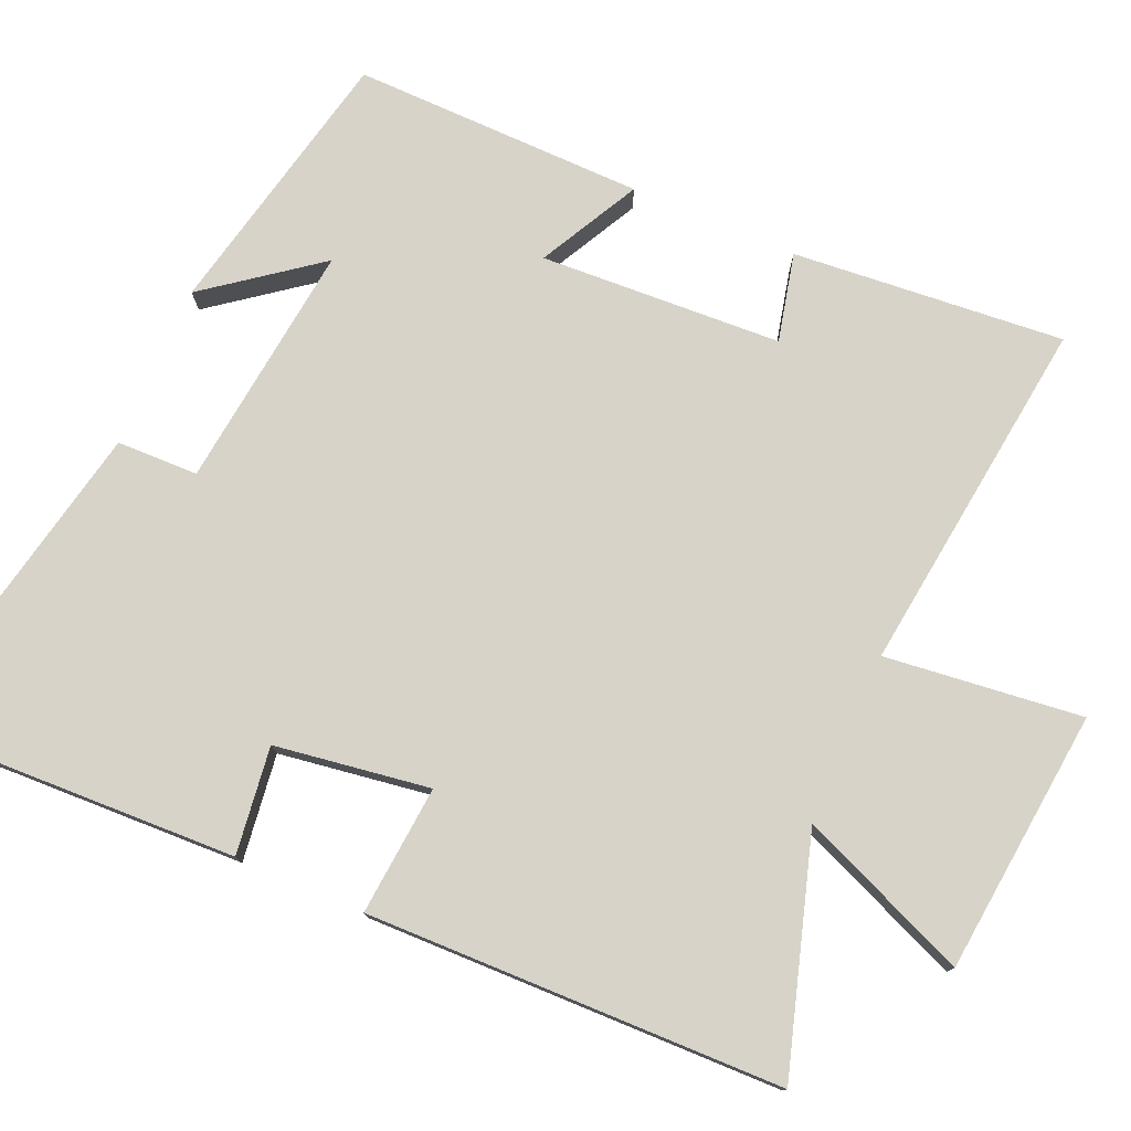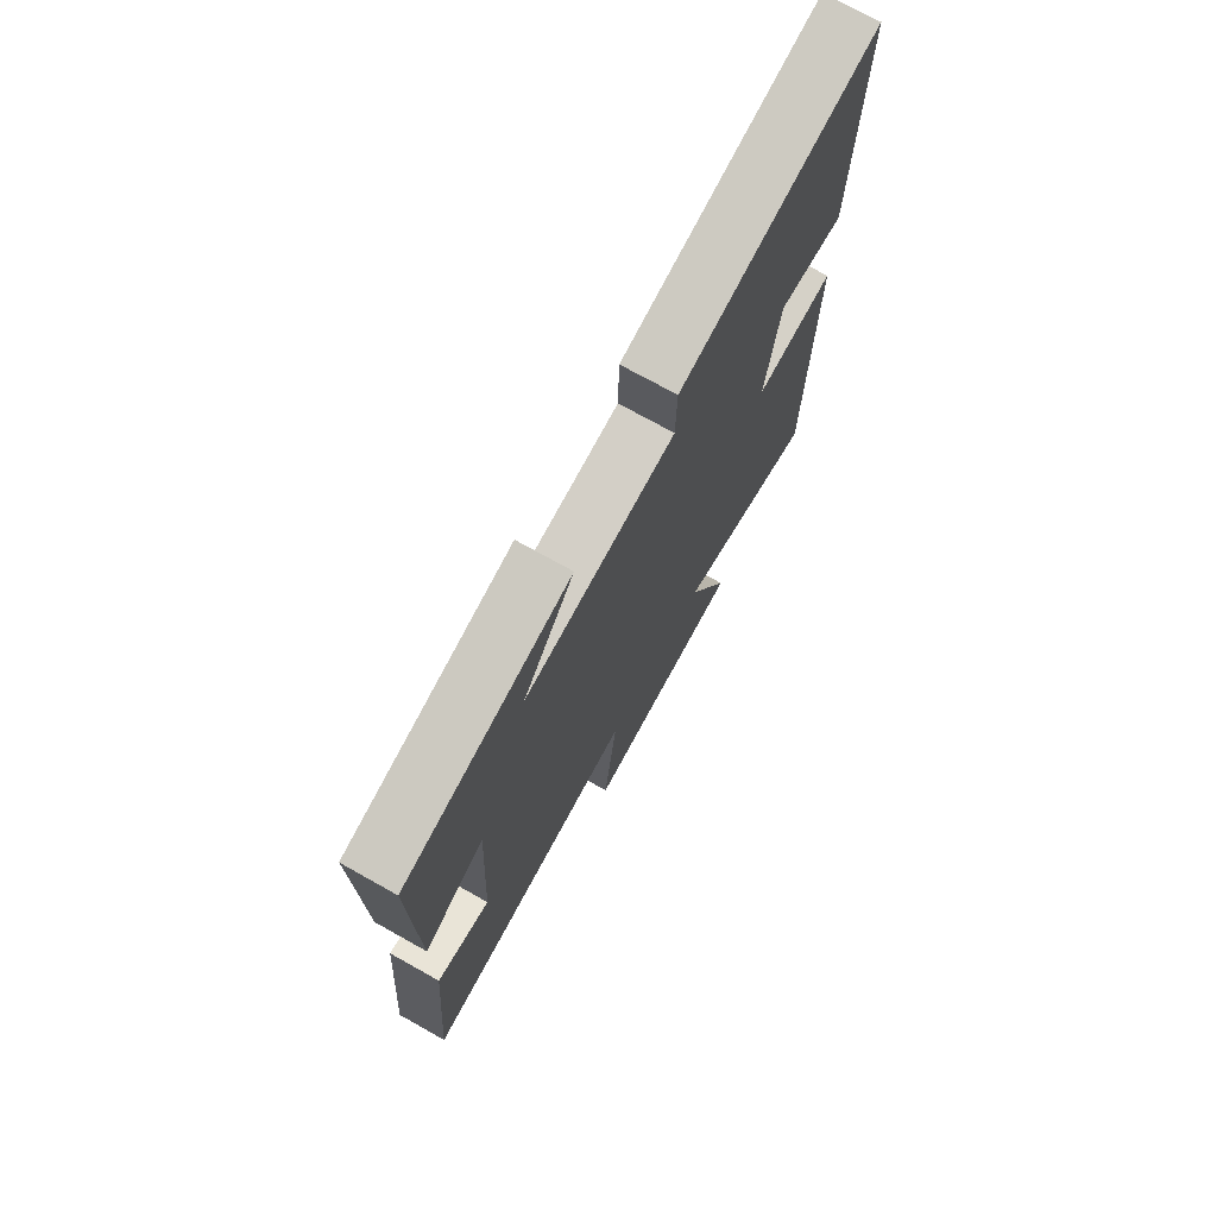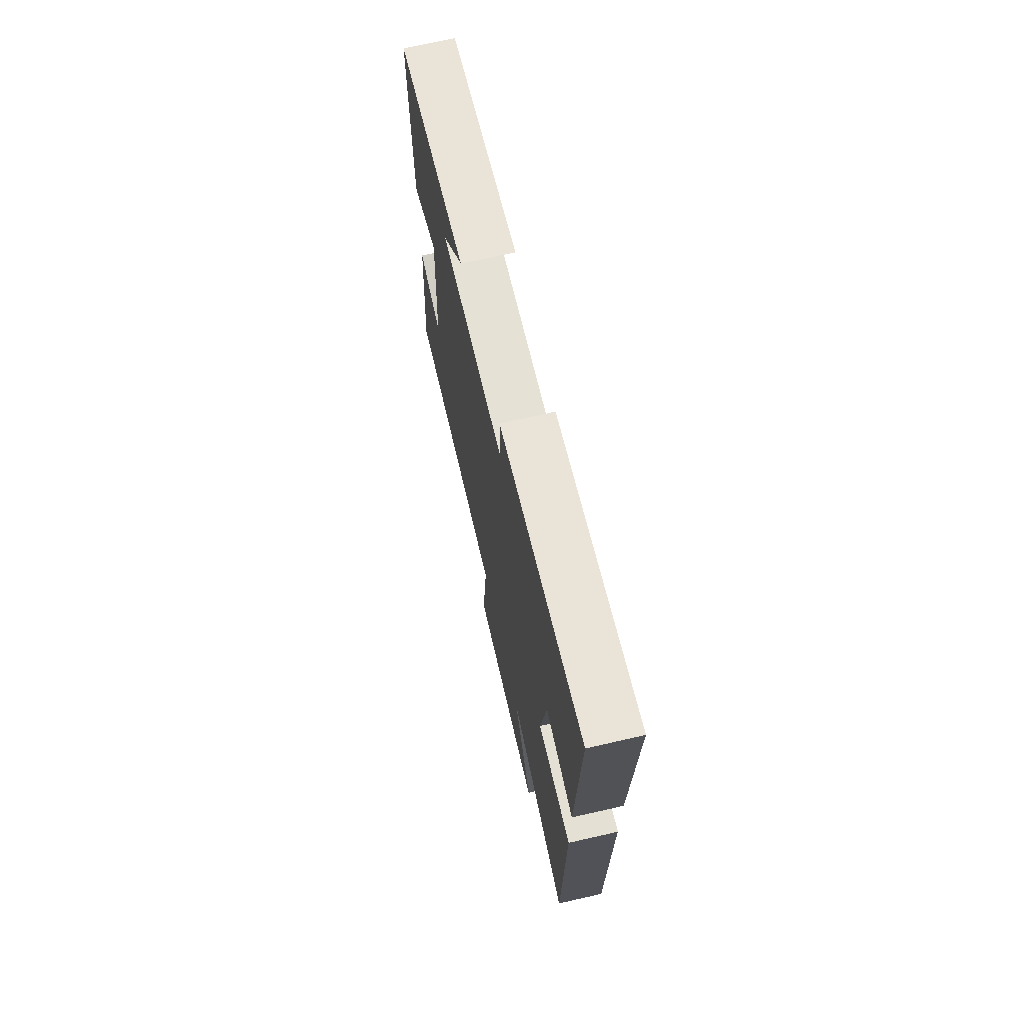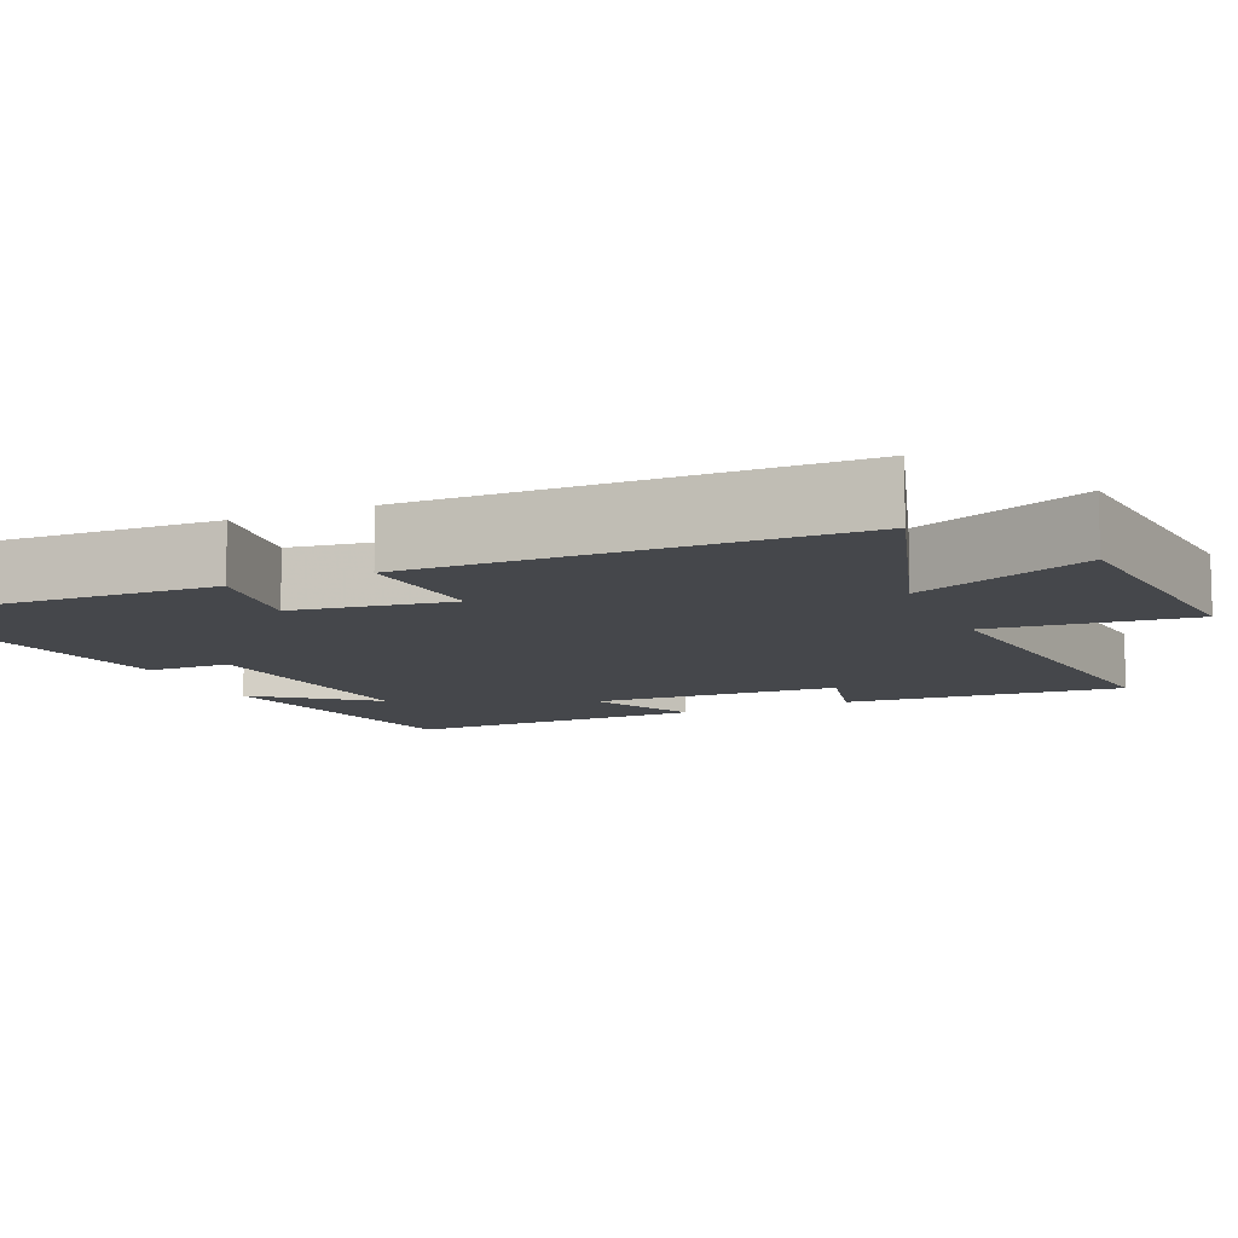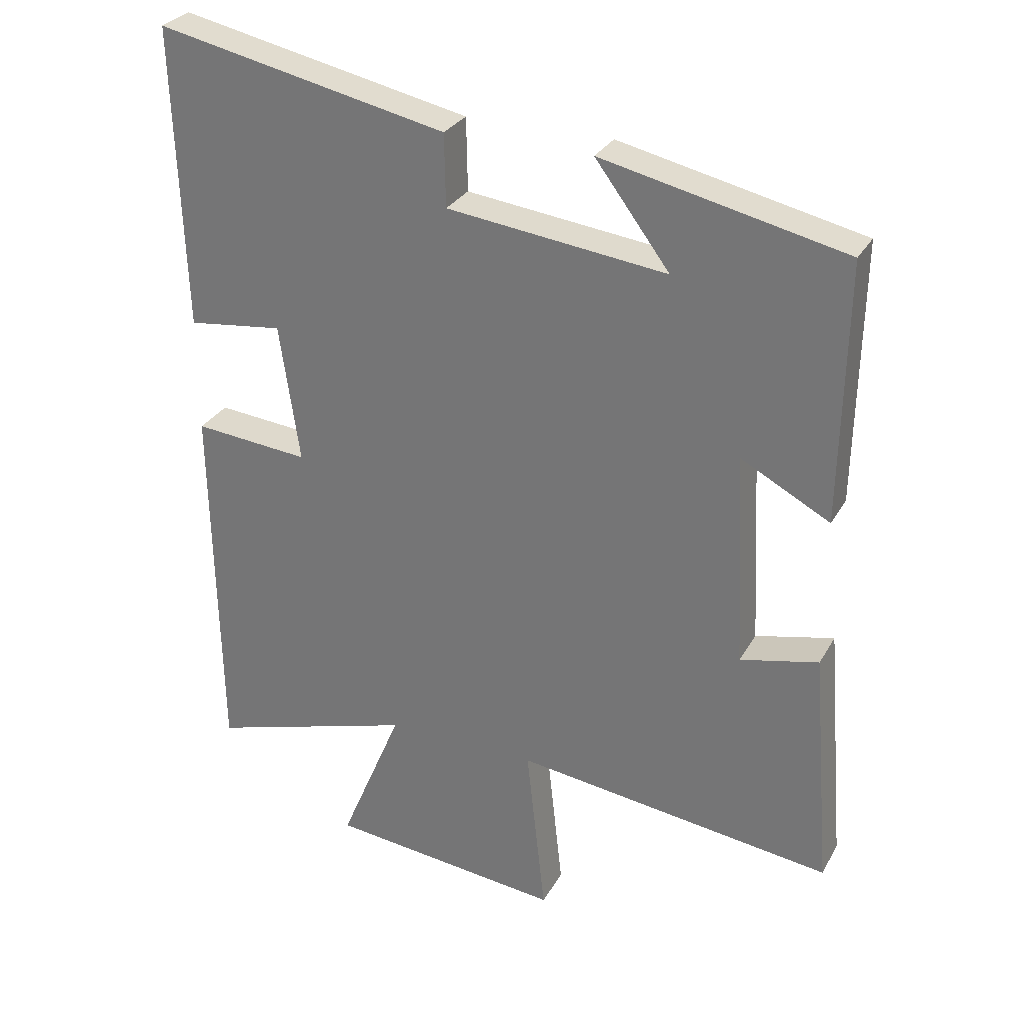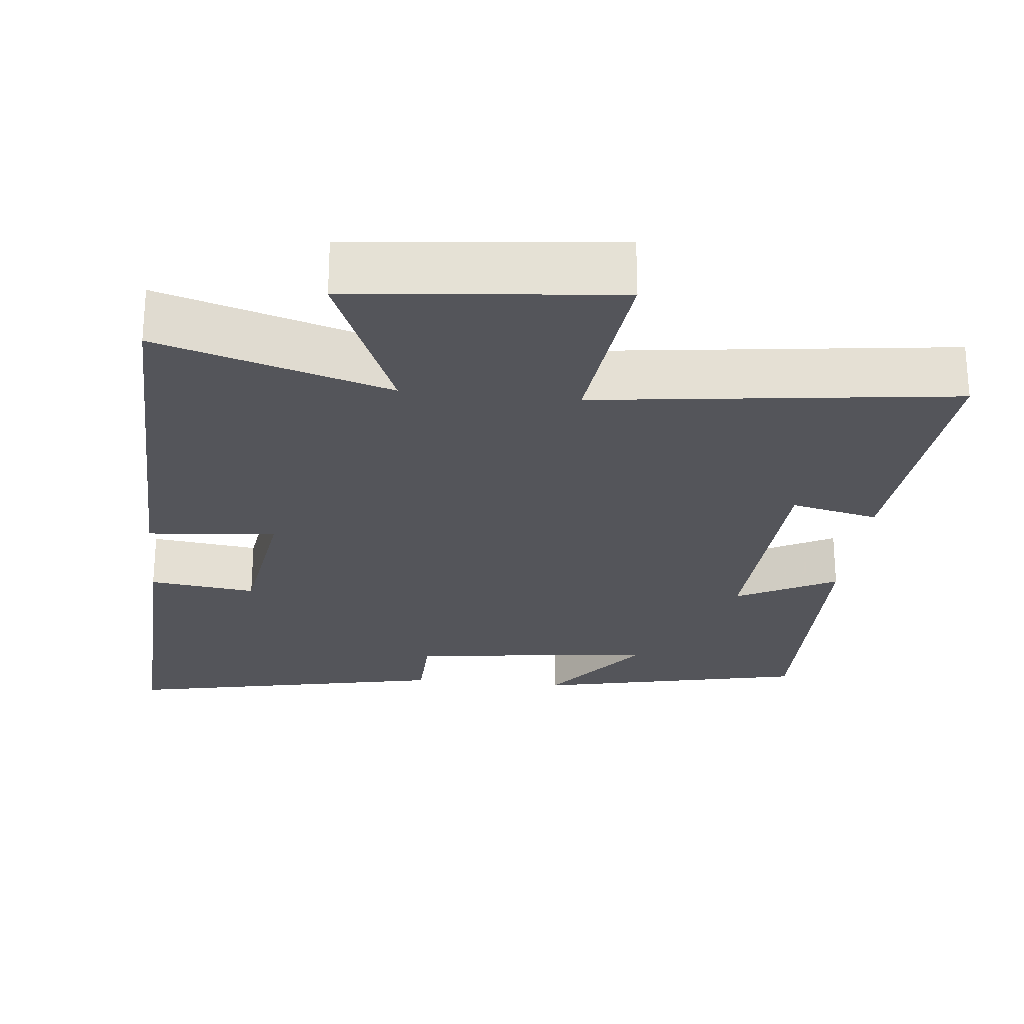
<metadata>
{"format":"obj","ext":"obj","renderer":"f3d","projection":"perspective","resolution":1024,"background":"white","views":[{"elev":77.2,"azim":113.3,"up":"+Y"},{"elev":73.5,"azim":-60.8,"up":"+Z"},{"elev":70.7,"azim":77.2,"up":"+Z"},{"elev":-10.5,"azim":113.3,"up":"+Y"},{"elev":29.3,"azim":-155.6,"up":"+Z"},{"elev":-25.0,"azim":173.8,"up":"+Y"}]}
</metadata>
<code>
v 0.515 0.07 0.592
v 0.5 0.07 0.139
v 0.356 0.07 0.157
v 0.326 0.07 -0.051
v 0.5 0.07 -0.035
v 0.491 0.07 -0.594
v 0.18 0.07 -0.5
v 0.275 0.07 -0.727
v -0.079 0.07 -0.765
v -0.05 0.07 -0.5
v -0.53 0.07 -0.562
v -0.5 0.07 -0.198
v -0.382 0.07 -0.225
v -0.366 0.07 0.099
v -0.5 0.07 0.028
v -0.507 0.07 0.419
v -0.142 0.07 0.5
v -0.254 0.07 0.351
v 0.076 0.07 0.391
v 0.078 0.07 0.5
v 0.515 0 0.592
v 0.5 0 0.139
v 0.356 0 0.157
v 0.326 0 -0.051
v 0.5 0 -0.035
v 0.491 0 -0.594
v 0.18 0 -0.5
v 0.275 0 -0.727
v -0.079 0 -0.765
v -0.05 0 -0.5
v -0.53 0 -0.562
v -0.5 0 -0.198
v -0.382 0 -0.225
v -0.366 0 0.099
v -0.5 0 0.028
v -0.507 0 0.419
v -0.142 0 0.5
v -0.254 0 0.351
v 0.076 0 0.391
v 0.078 0 0.5
f 19 20 1 2
f 18 19 2 3
f 15 16 17 18
f 14 15 18
f 13 14 18 3
f 10 11 12 13
f 10 13 3 4
f 7 8 9 10
f 7 10 4 5
f 5 6 7
f 22 21 40 39
f 23 22 39 38
f 38 37 36 35
f 38 35 34
f 23 38 34 33
f 33 32 31 30
f 24 23 33 30
f 30 29 28 27
f 25 24 30 27
f 27 26 25
f 1 21 22 2
f 2 22 23 3
f 3 23 24 4
f 4 24 25 5
f 5 25 26 6
f 6 26 27 7
f 7 27 28 8
f 8 28 29 9
f 9 29 30 10
f 10 30 31 11
f 11 31 32 12
f 12 32 33 13
f 13 33 34 14
f 14 34 35 15
f 15 35 36 16
f 16 36 37 17
f 17 37 38 18
f 18 38 39 19
f 19 39 40 20
f 20 40 21 1

</code>
